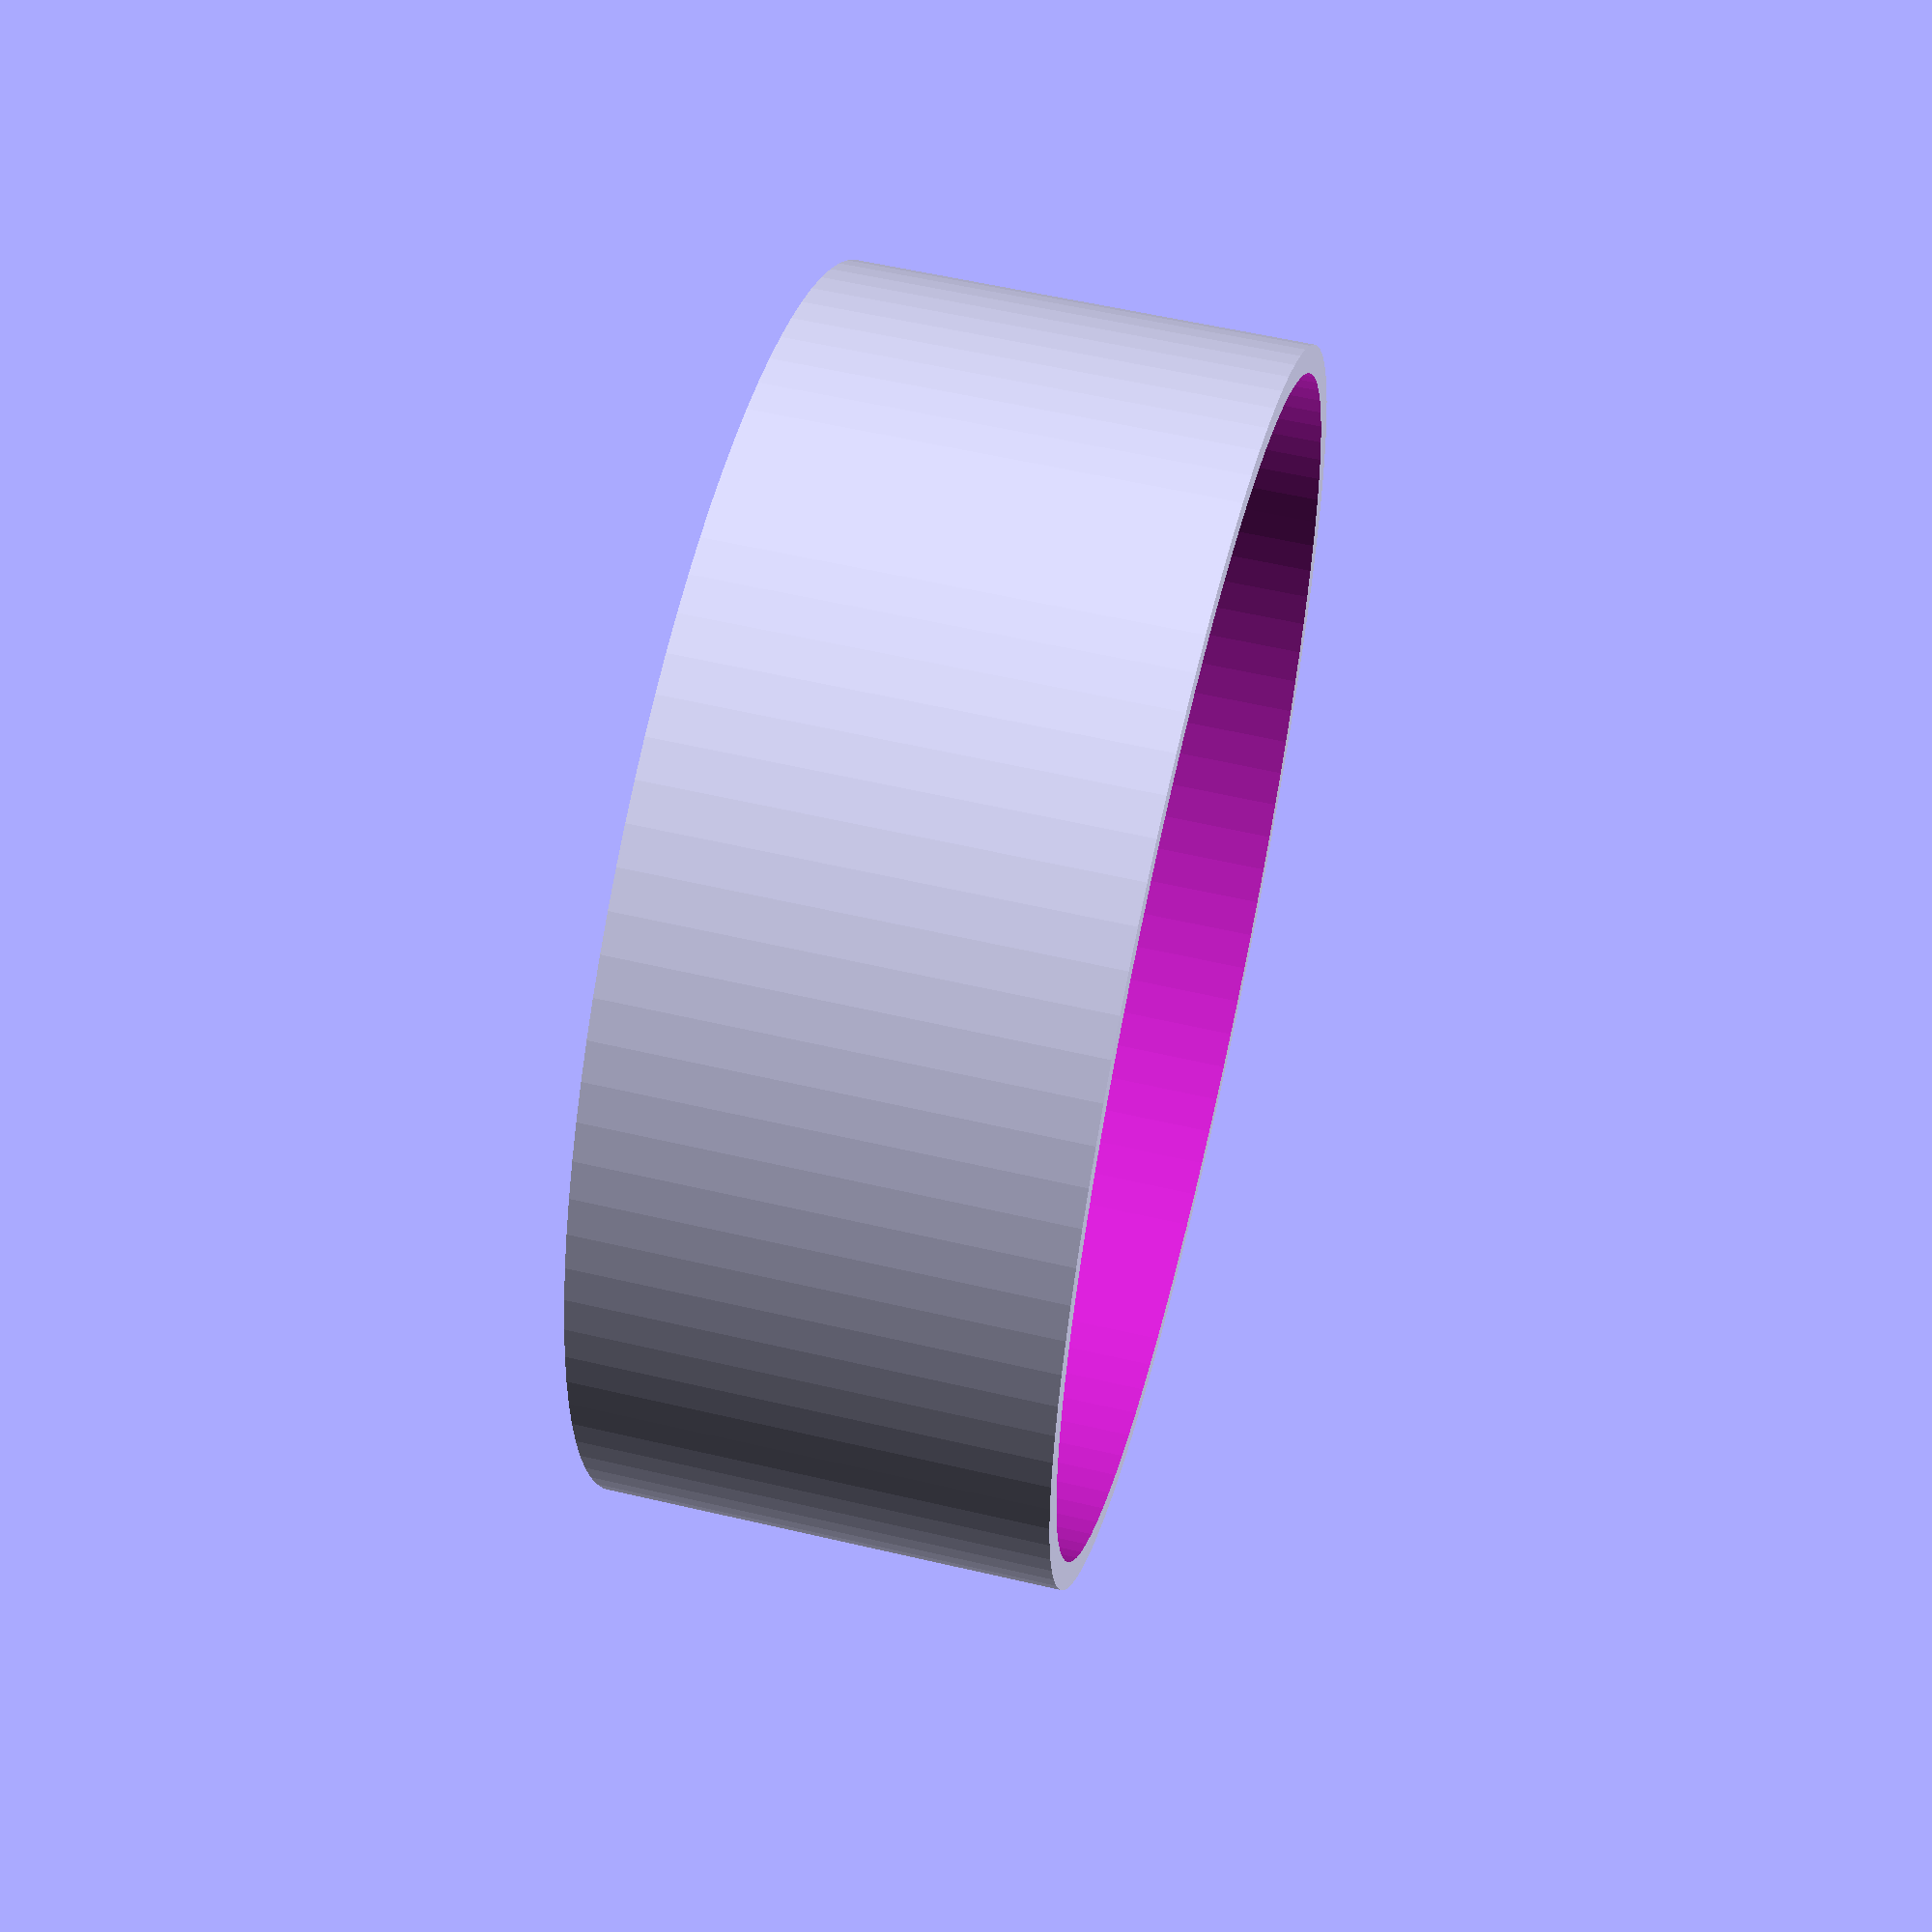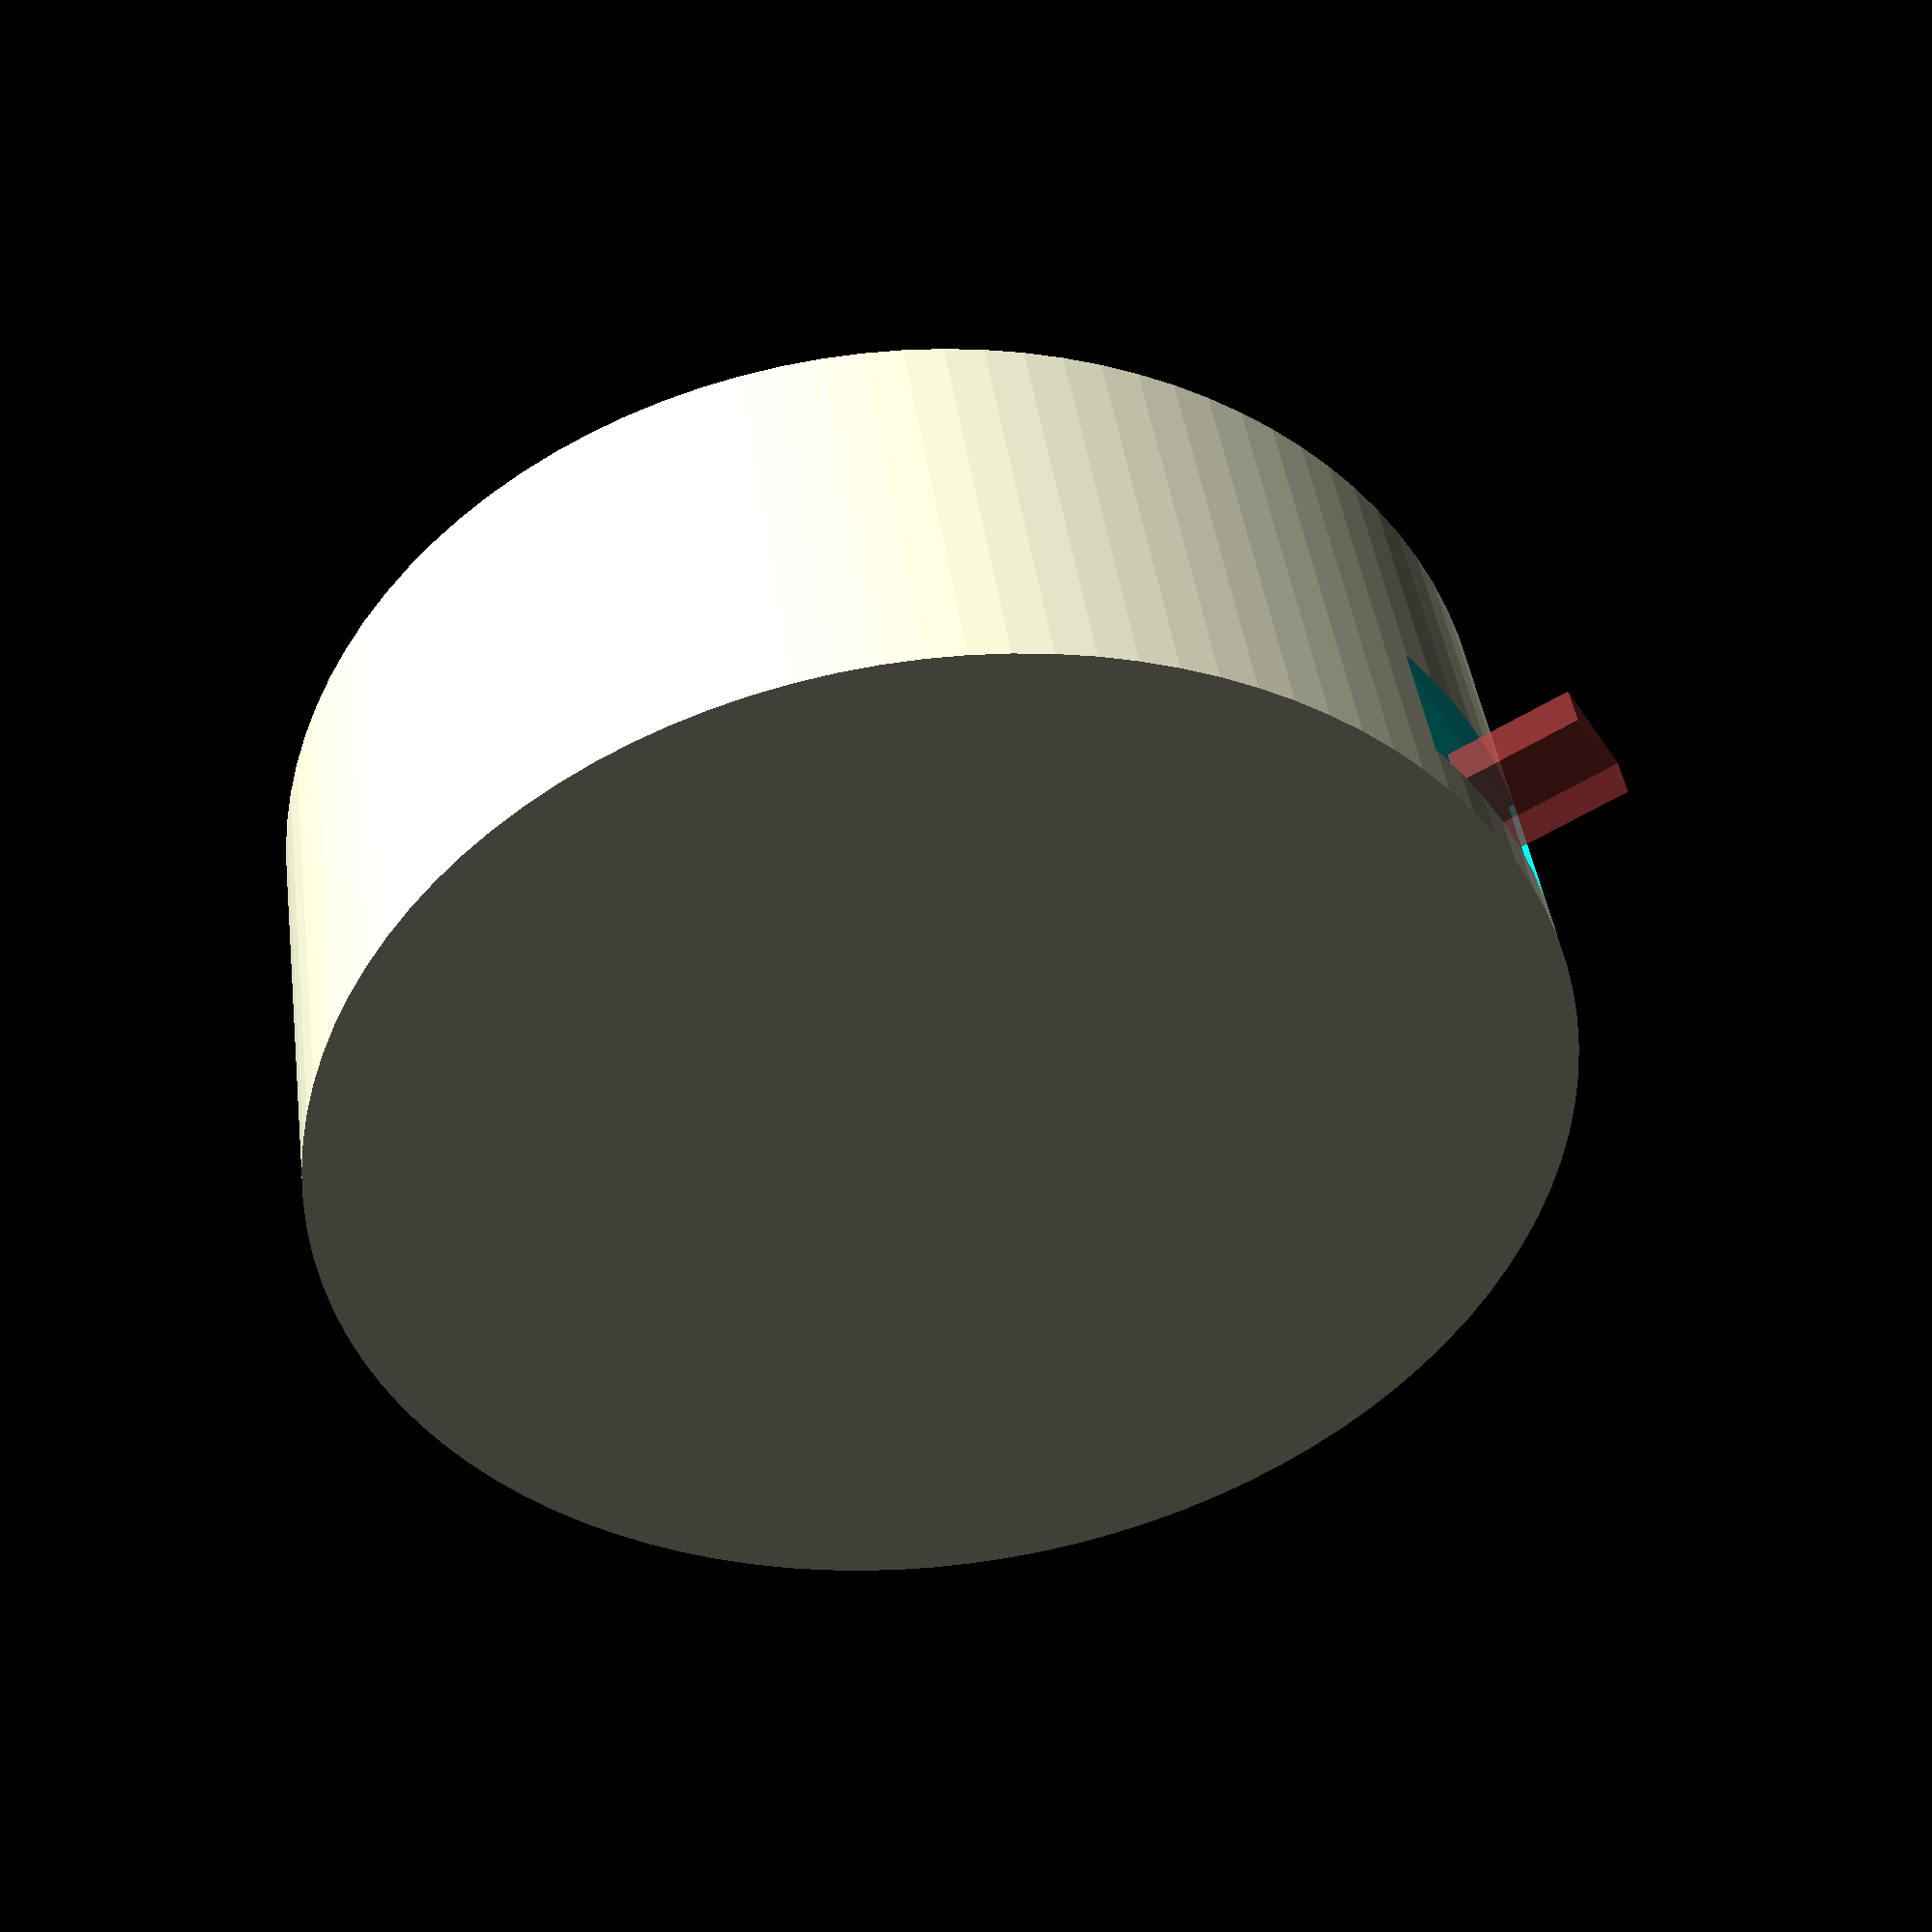
<openscad>
diametre_couvercle = 85.5;
hauteur_couvercle = 11;
hauteur_support_batterie = 20;
longueur_support_batterie = 76.5;
largeur_support_batterie = 21;
epaisseur = 2;
longueur_ci_charge = 28;
largeur_ci_charge = 17;

largeur_usb=8;
hauteur_usb=3;
longueur_switch=16;
longueur_max_switch=24;
largeur_switch=7.5;
profondeur_switch=7.5;
longueur_switch_btn = 10;
largeur_switch_btn=4;

module couvercle() {
    difference(){
        cylinder(d=diametre_couvercle+2*epaisseur, h=hauteur_couvercle+hauteur_support_batterie+epaisseur, $fn=100);
        translate([0,0,hauteur_support_batterie+epaisseur+0.01])
        cylinder(d=diametre_couvercle, h=hauteur_couvercle, $fn=100);
        translate([0,0,hauteur_support_batterie+epaisseur-hauteur_couvercle+0.01])
        cylinder(d=diametre_couvercle-25, h=hauteur_couvercle, $fn=100);
    
    translate([0,0,hauteur_support_batterie/2+epaisseur+0.01])
    cube([longueur_support_batterie,largeur_support_batterie,hauteur_support_batterie], center=true);
        
    translate([0,(diametre_couvercle-longueur_ci_charge)/2,hauteur_support_batterie/2+2*epaisseur+0.01])
    union(){
        cube([largeur_ci_charge,longueur_ci_charge,hauteur_support_batterie], center=true);
        translate([0,longueur_ci_charge/2,1-(hauteur_support_batterie-hauteur_usb)/2])
        #cube([largeur_usb,20,hauteur_usb], center=true);
    }
    
    translate([0,(diametre_couvercle-longueur_ci_charge),10/2+2*epaisseur+0.01])    cube([largeur_ci_charge,longueur_ci_charge,10], center=true);
    }
}

module switch(){
    
}

couvercle();

</openscad>
<views>
elev=304.3 azim=195.2 roll=283.9 proj=p view=solid
elev=316.8 azim=300.7 roll=172.3 proj=p view=wireframe
</views>
